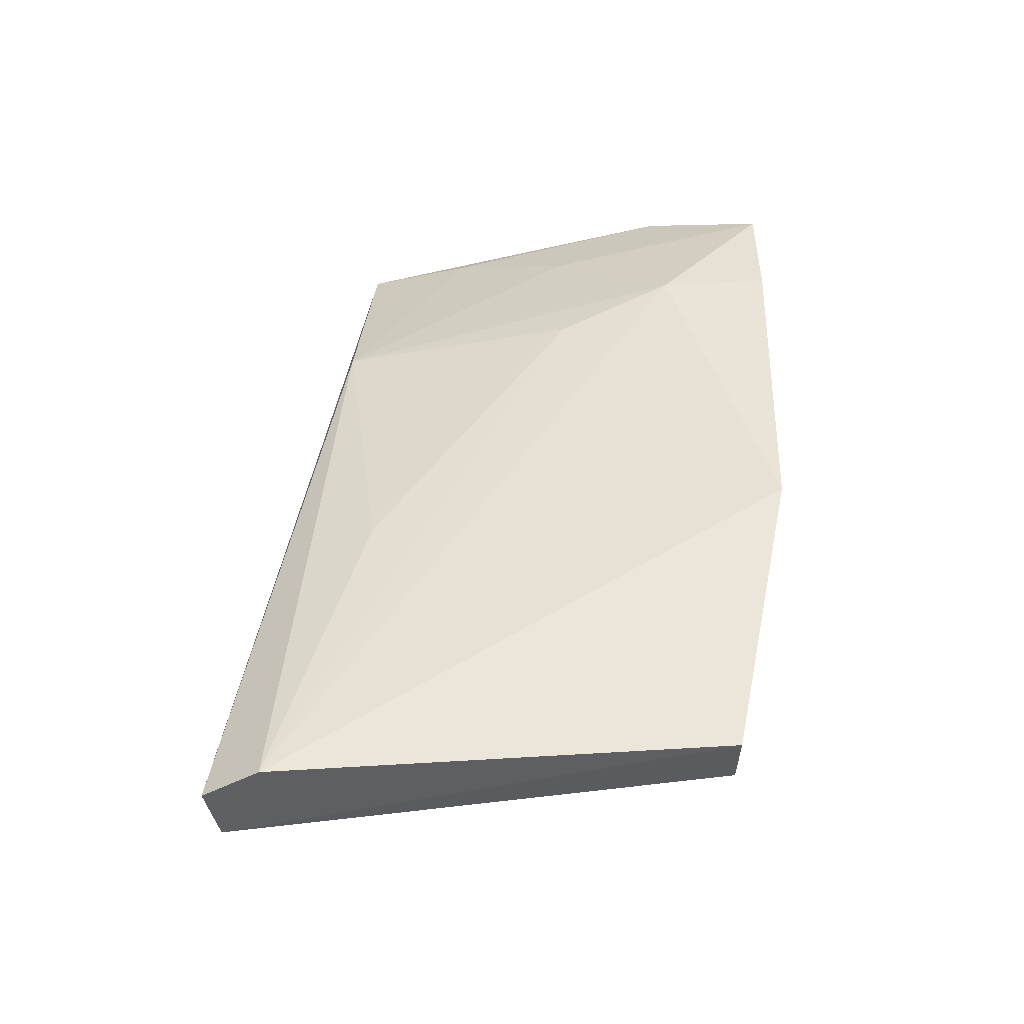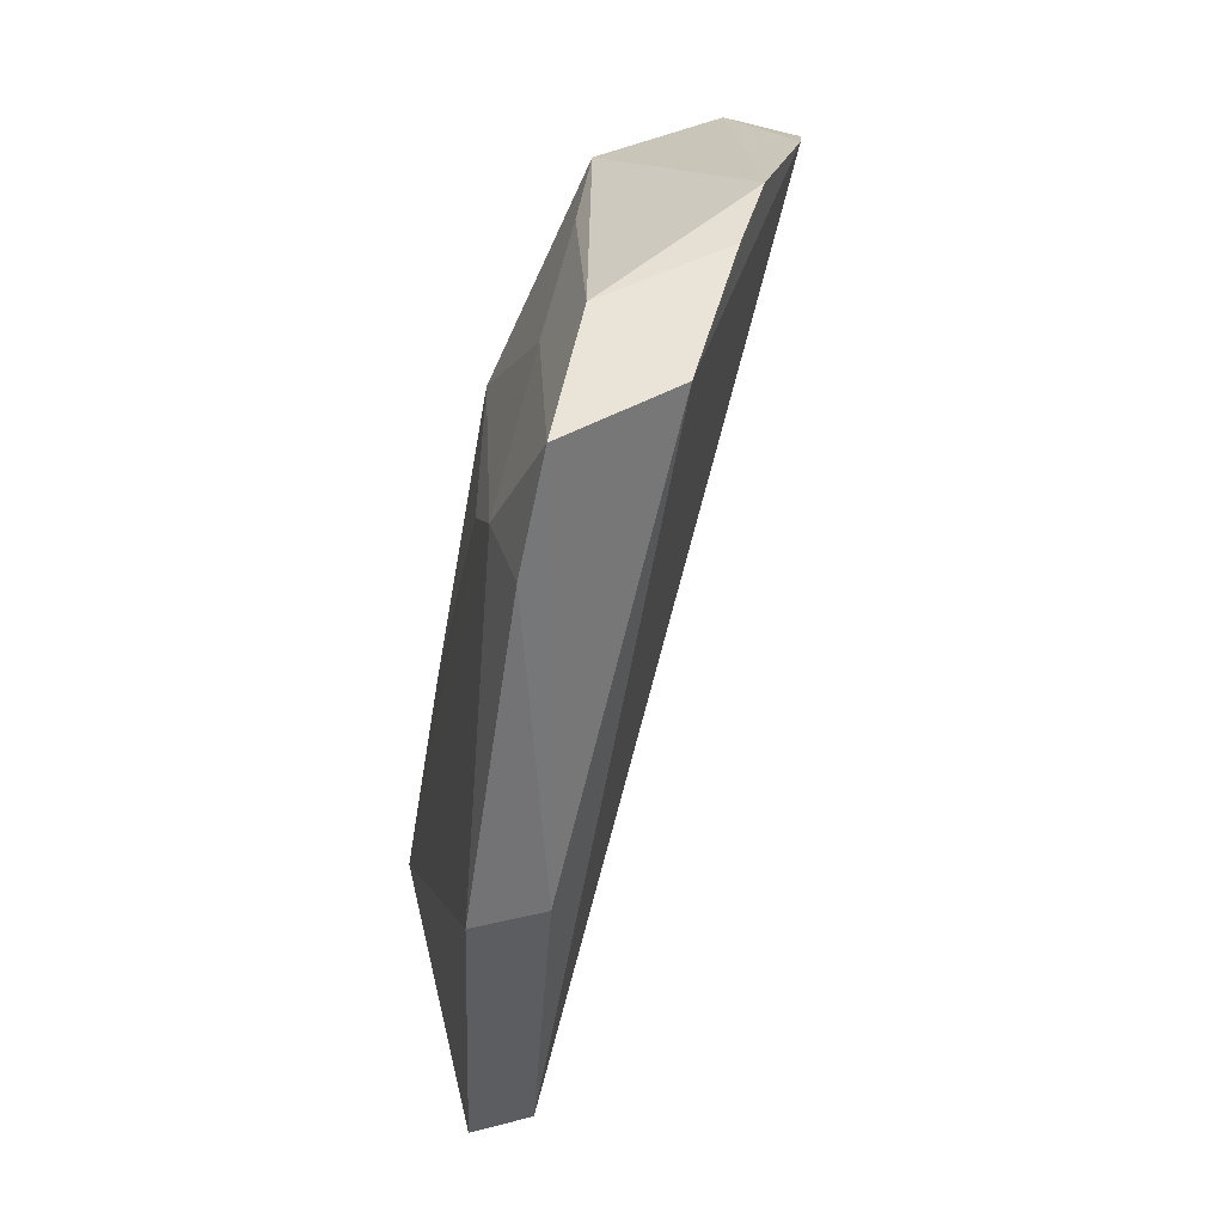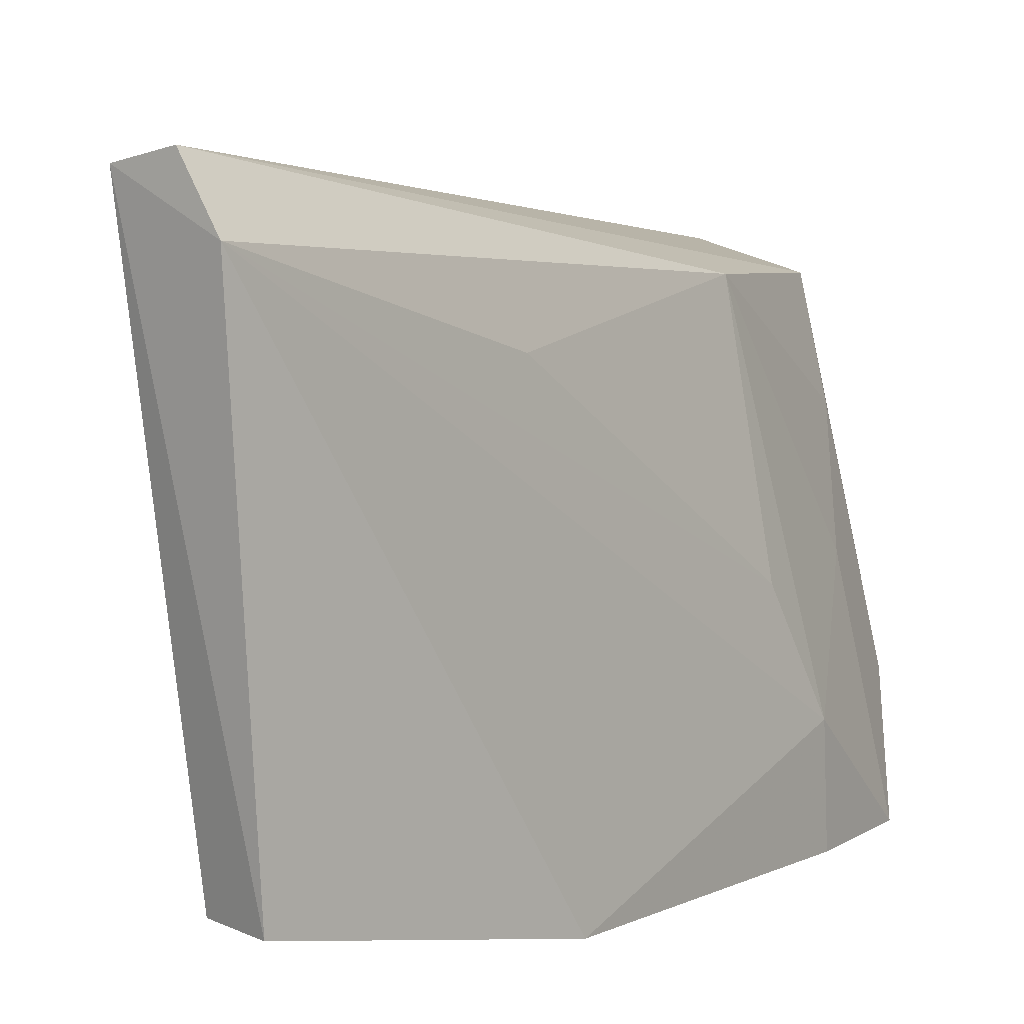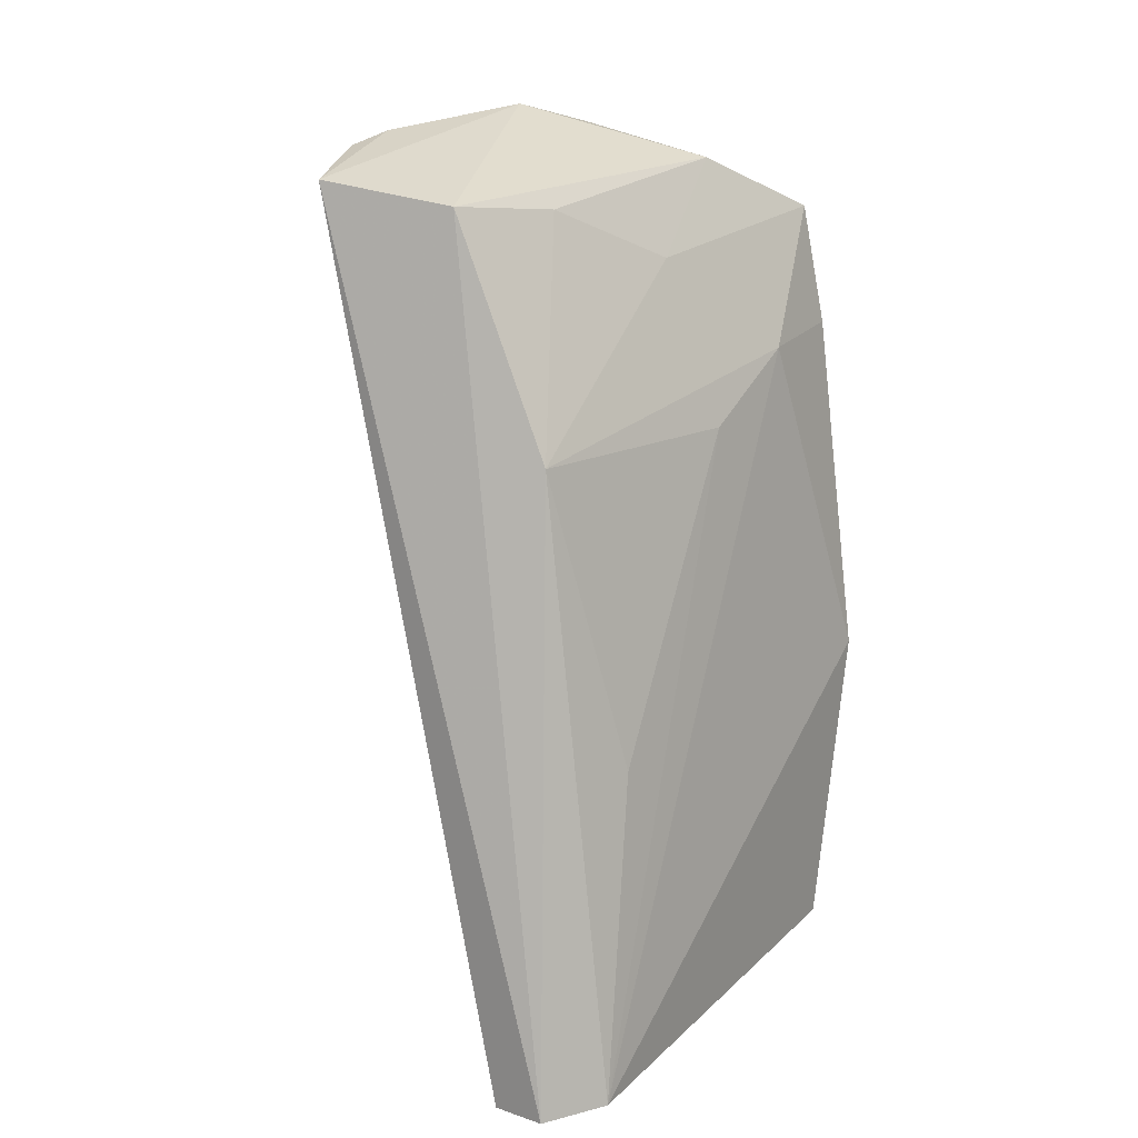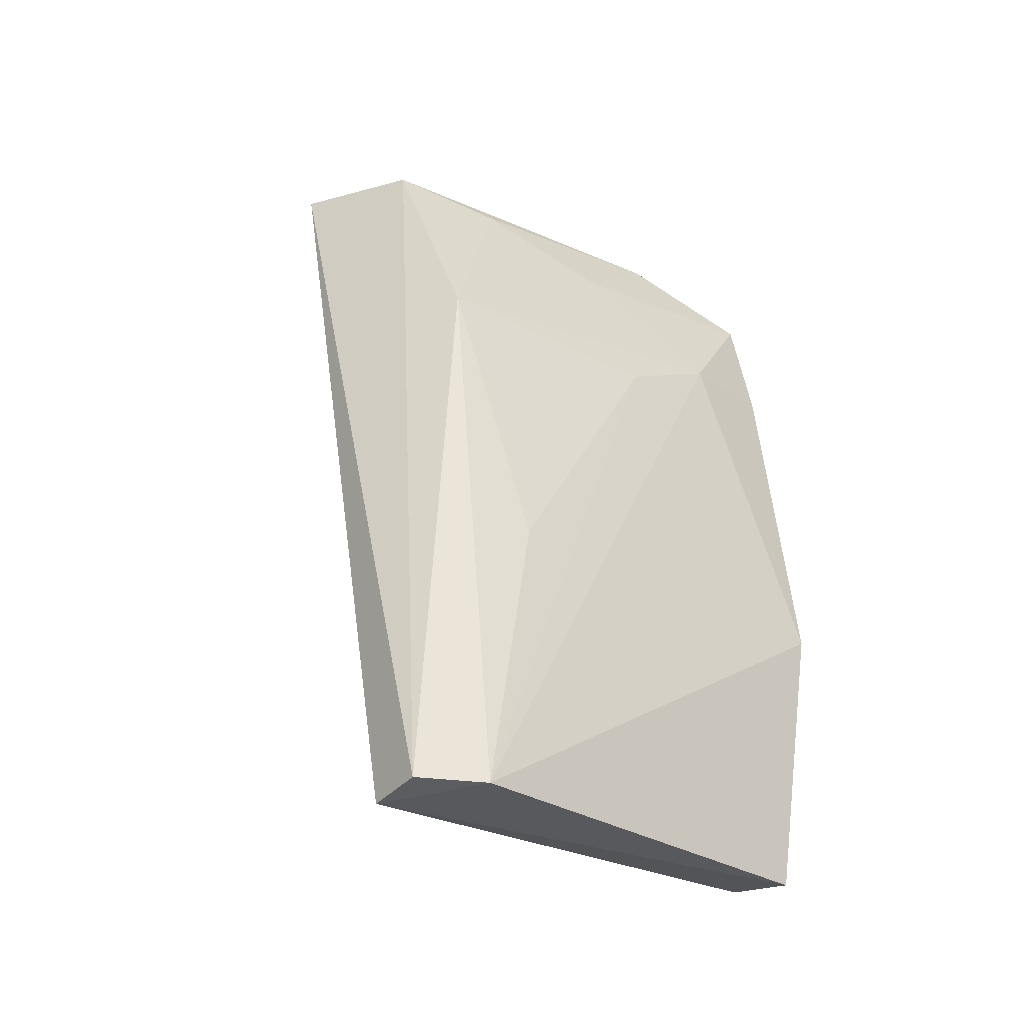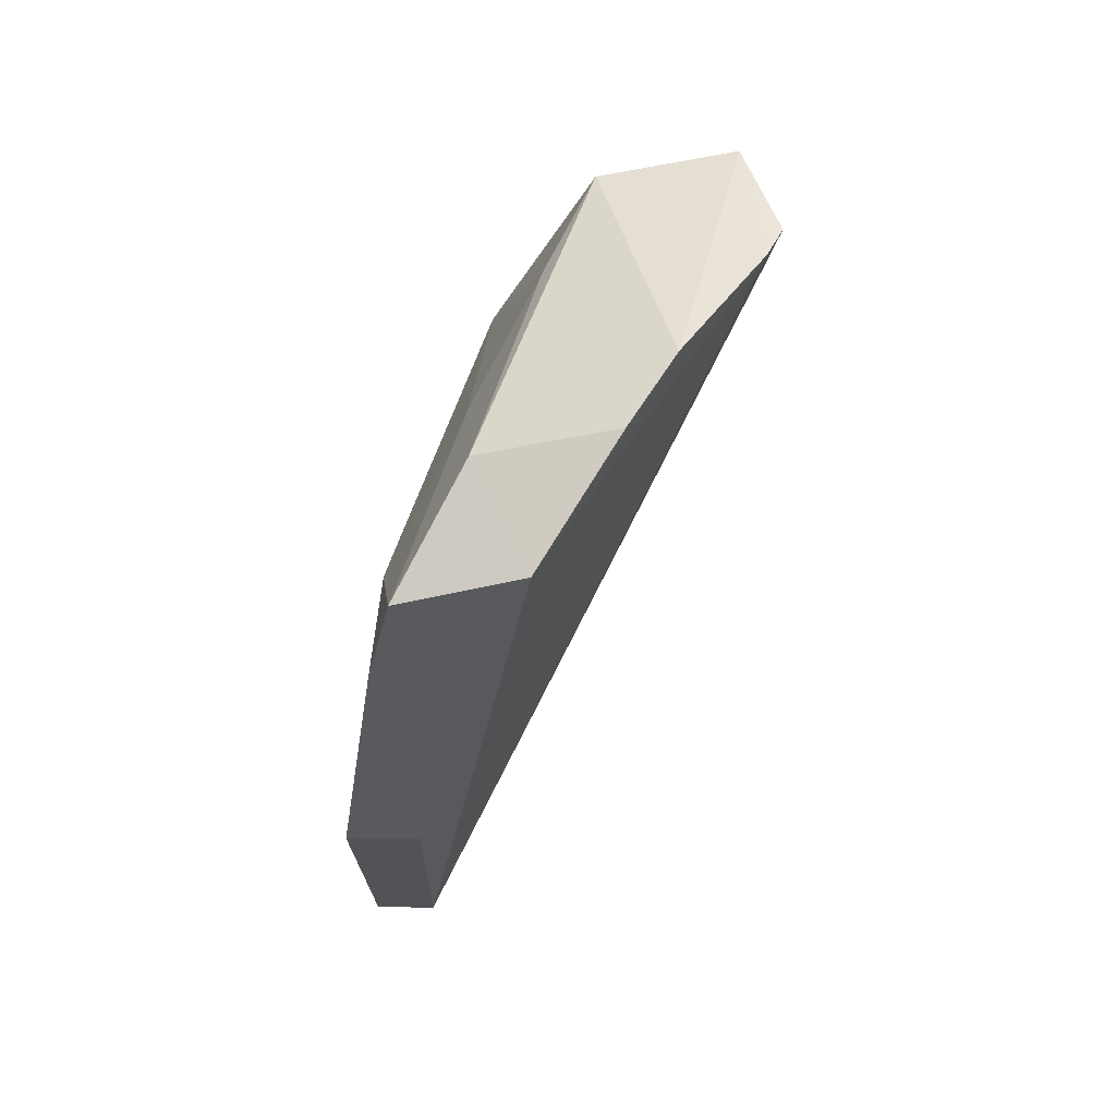
<metadata>
{"format":"obj","ext":"obj","renderer":"f3d","projection":"perspective","resolution":1024,"background":"white","views":[{"elev":-38.5,"azim":90.8,"up":"+Y"},{"elev":31.8,"azim":166.8,"up":"+Y"},{"elev":8.0,"azim":43.7,"up":"+Z"},{"elev":17.7,"azim":30.4,"up":"+Y"},{"elev":-29.9,"azim":41.5,"up":"+Y"},{"elev":56.1,"azim":-175.3,"up":"+Y"}]}
</metadata>
<code>
v 0.02583 0.1234 0.08614
v 0.05161 0.05709 0.08887
v 0.04414 0.1041 0.0851
v 0.03773 0.1207 0.0499
v 0.04759 0.05895 0.05434
v 0.04248 0.123 0.05753
v 0.04853 0.05698 0.09339
v 0.0226 0.1248 0.07746
v 0.03608 0.1219 0.08416
v 0.05287 0.08181 0.04943
v 0.04406 0.05645 0.09246
v 0.02367 0.1256 0.0743
v 0.04372 0.1164 0.06641
v 0.04694 0.08207 0.04968
v 0.04695 0.1184 0.04844
v 0.05258 0.05846 0.05425
v 0.02925 0.127 0.06412
v 0.03922 0.1209 0.07559
v 0.04905 0.1083 0.05716
v 0.04895 0.109 0.04849
v 0.03233 0.1253 0.05888
v 0.04929 0.08085 0.08193
v 0.04843 0.1037 0.06627
f 7 2 3
f 9 7 3
f 9 1 7
f 11 2 7
f 11 8 5
f 11 7 1
f 11 1 8
f 12 4 5
f 12 5 8
f 12 8 1
f 14 10 5
f 14 5 4
f 15 4 6
f 15 6 13
f 15 14 4
f 16 10 2
f 16 5 10
f 16 11 5
f 16 2 11
f 17 4 12
f 17 9 6
f 17 12 1
f 17 1 9
f 18 9 3
f 18 3 13
f 18 13 6
f 18 6 9
f 19 15 13
f 19 13 3
f 19 2 10
f 20 10 14
f 20 14 15
f 20 19 10
f 20 15 19
f 21 17 6
f 21 6 4
f 21 4 17
f 22 3 2
f 23 19 3
f 23 3 22
f 23 22 2
f 23 2 19

</code>
